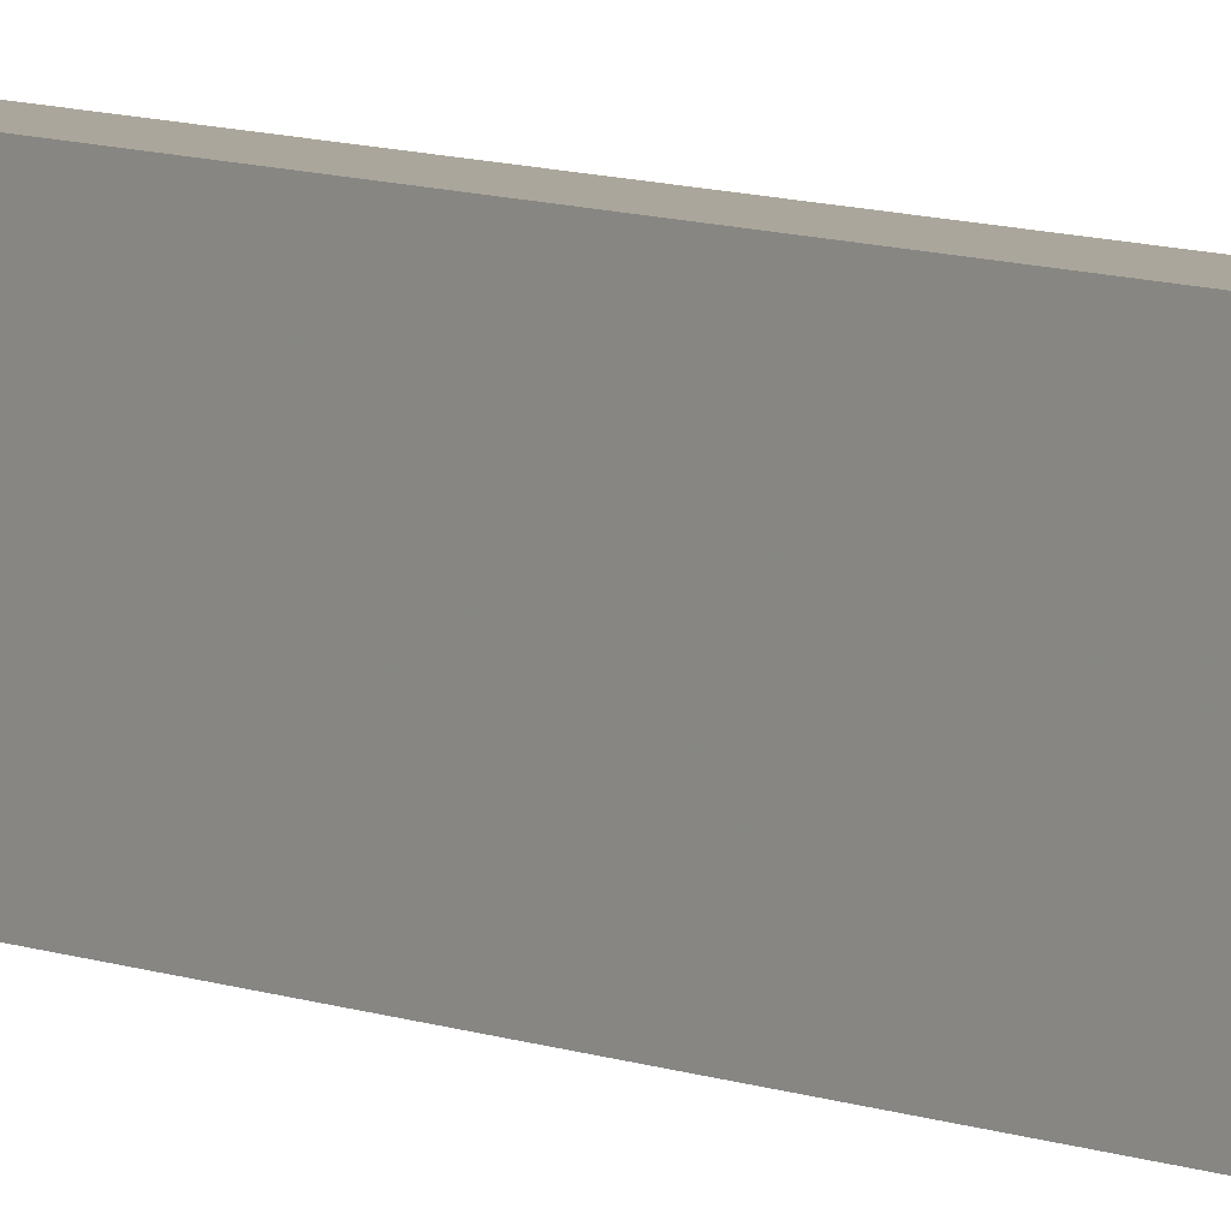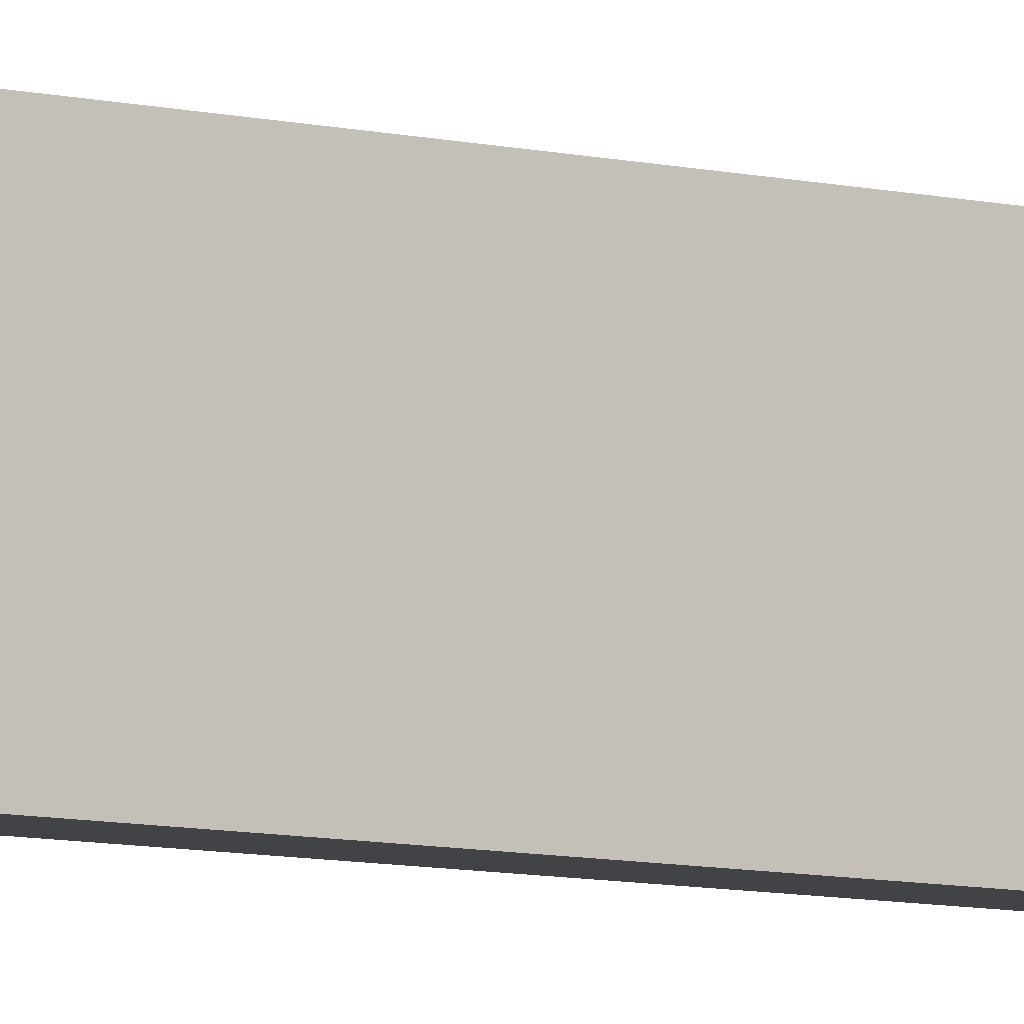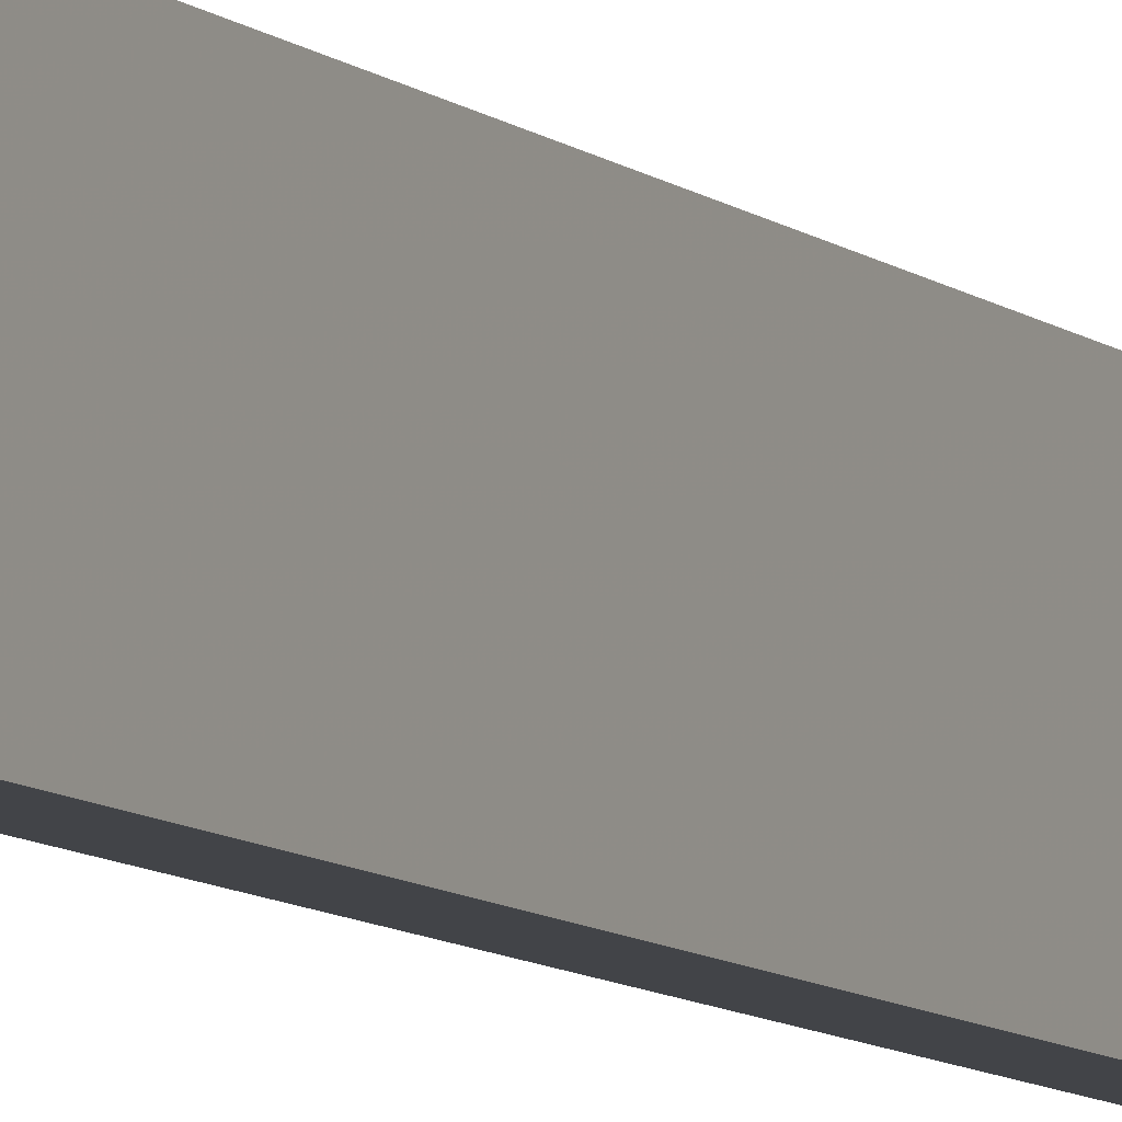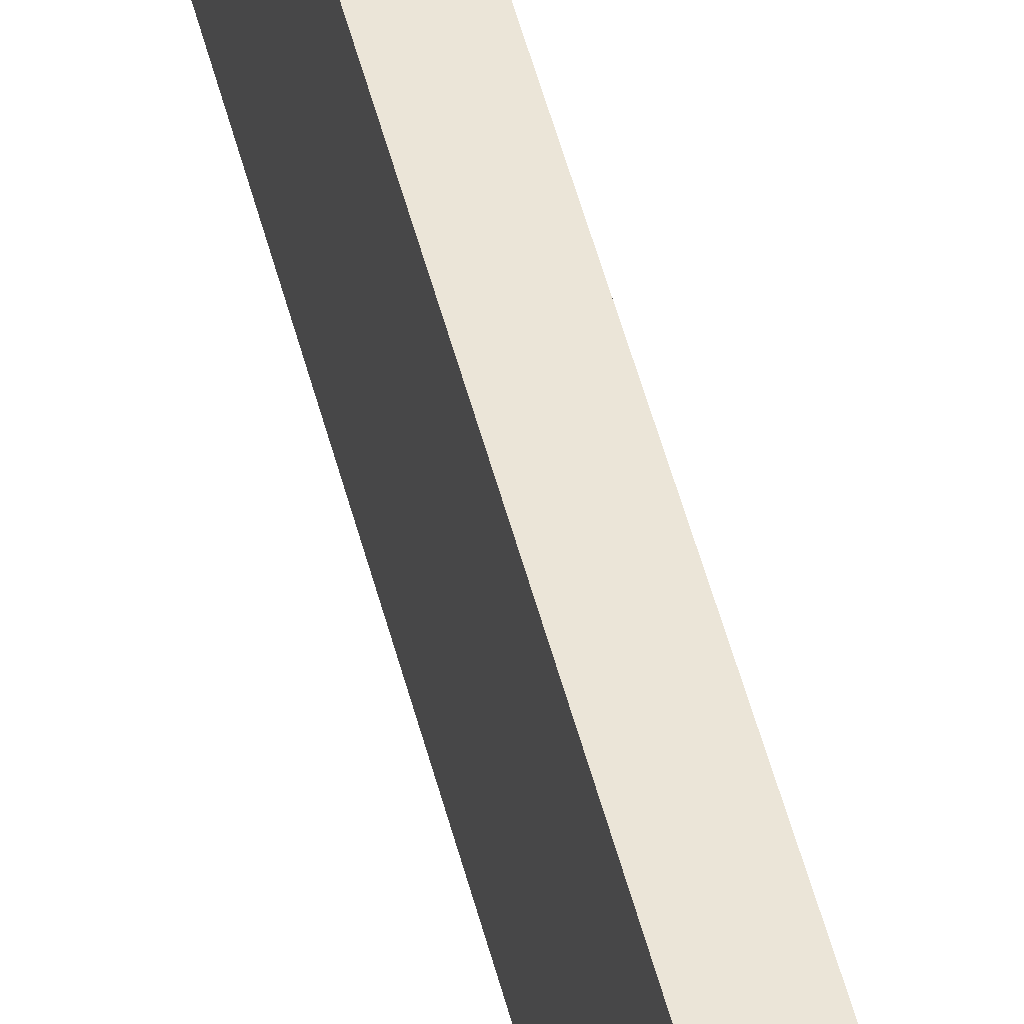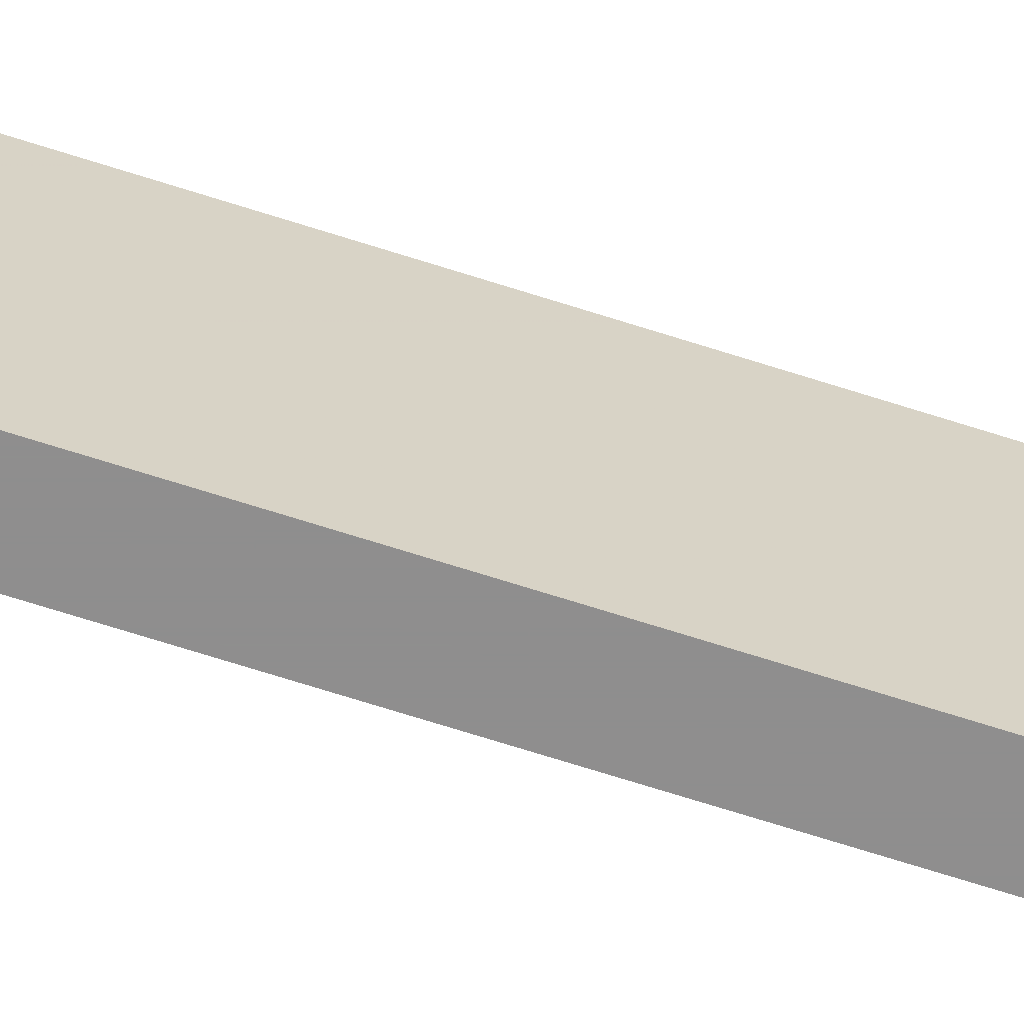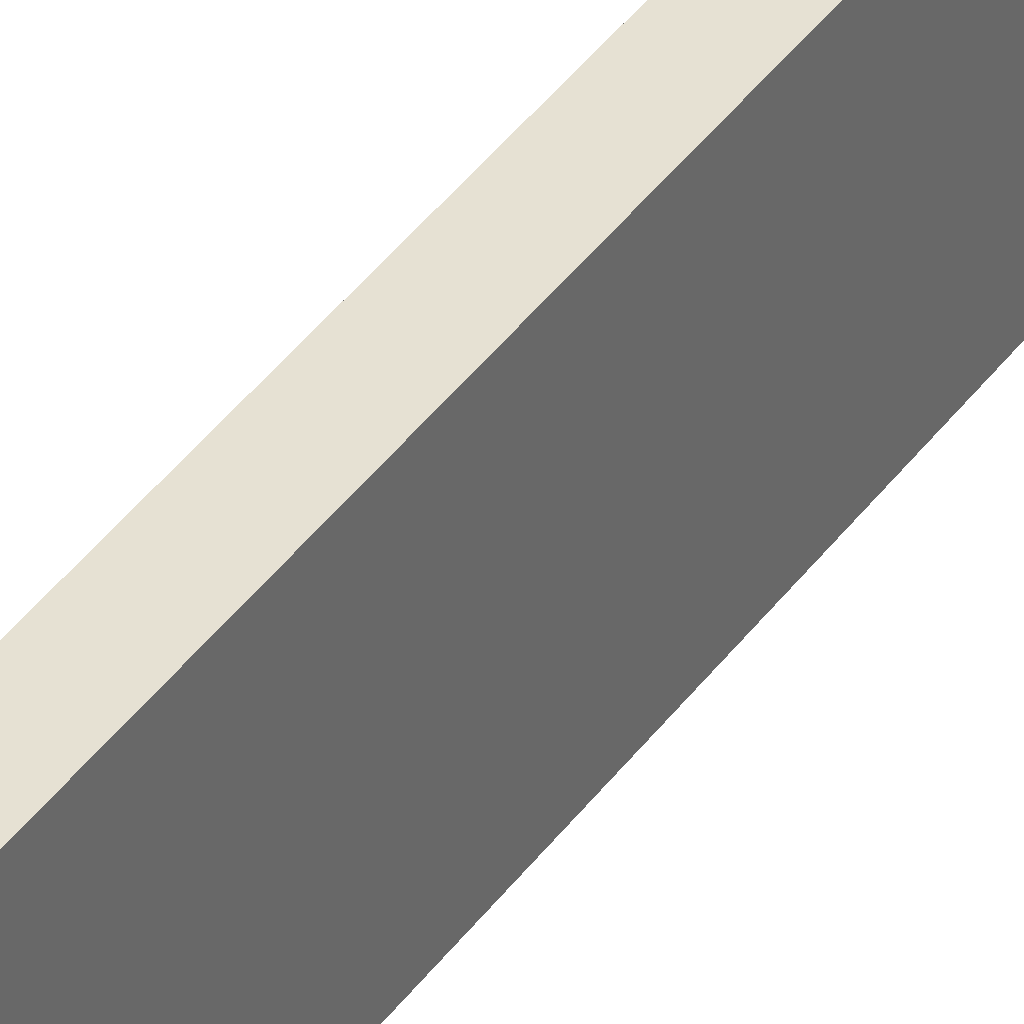
<metadata>
{"format":"obj","ext":"obj","renderer":"f3d","projection":"perspective","resolution":1024,"background":"white","views":[{"elev":8.0,"azim":-41.4,"up":"+Z"},{"elev":-7.4,"azim":-126.2,"up":"+Z"},{"elev":-7.9,"azim":-155.8,"up":"+Z"},{"elev":45.6,"azim":166.9,"up":"+Z"},{"elev":-65.0,"azim":71.7,"up":"+Z"},{"elev":38.8,"azim":-148.6,"up":"+Z"}]}
</metadata>
<code>
v 355.4 47.5 -148.4
v 354.7 47.5 -148.4
v 355.4 25 -148.4
v 355.4 50 -151
v 354.7 25 -148.4
v 354.7 50 -151
v 355.4 25 -151
v 355.4 50 -151
v 354.7 25 -151
v 354.7 50 -151
f 1 2 5
f 1 5 3
f 1 3 7
f 1 7 8
f 1 8 4
f 1 4 6
f 1 6 2
f 2 6 10
f 2 10 9
f 2 9 5
f 3 5 9
f 3 9 7
f 4 8 10
f 4 10 6
f 7 9 10
f 7 10 8

</code>
